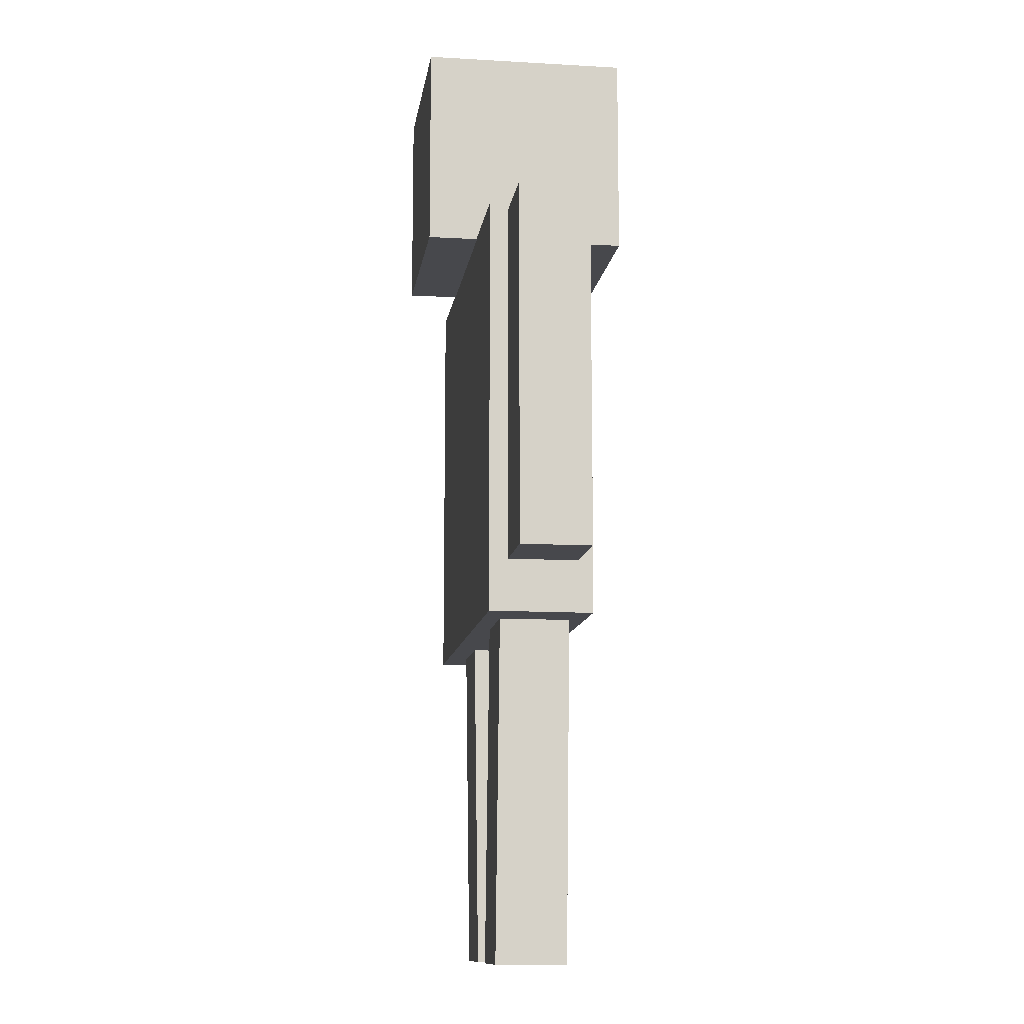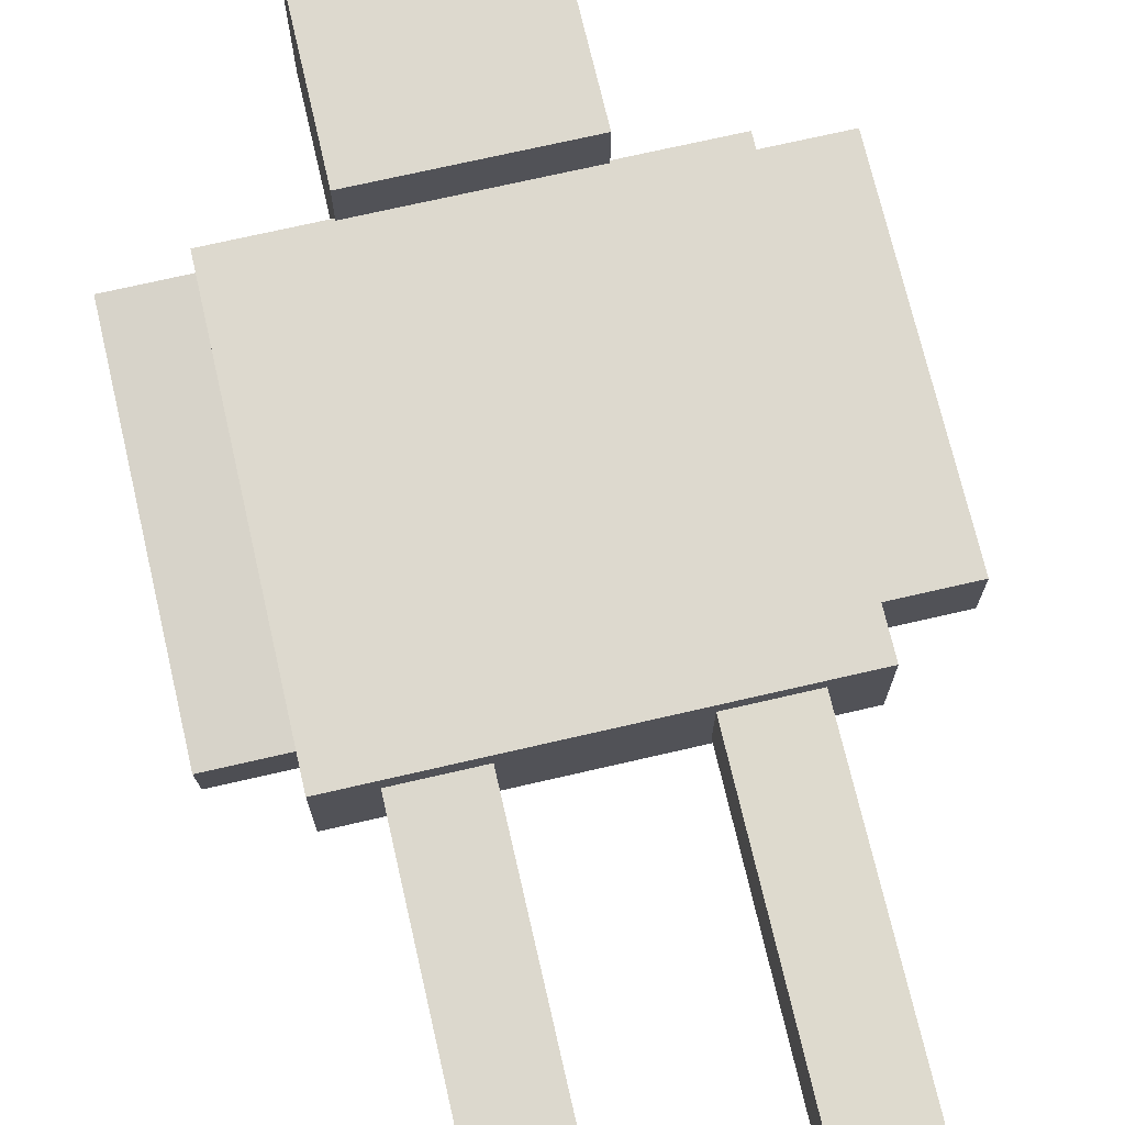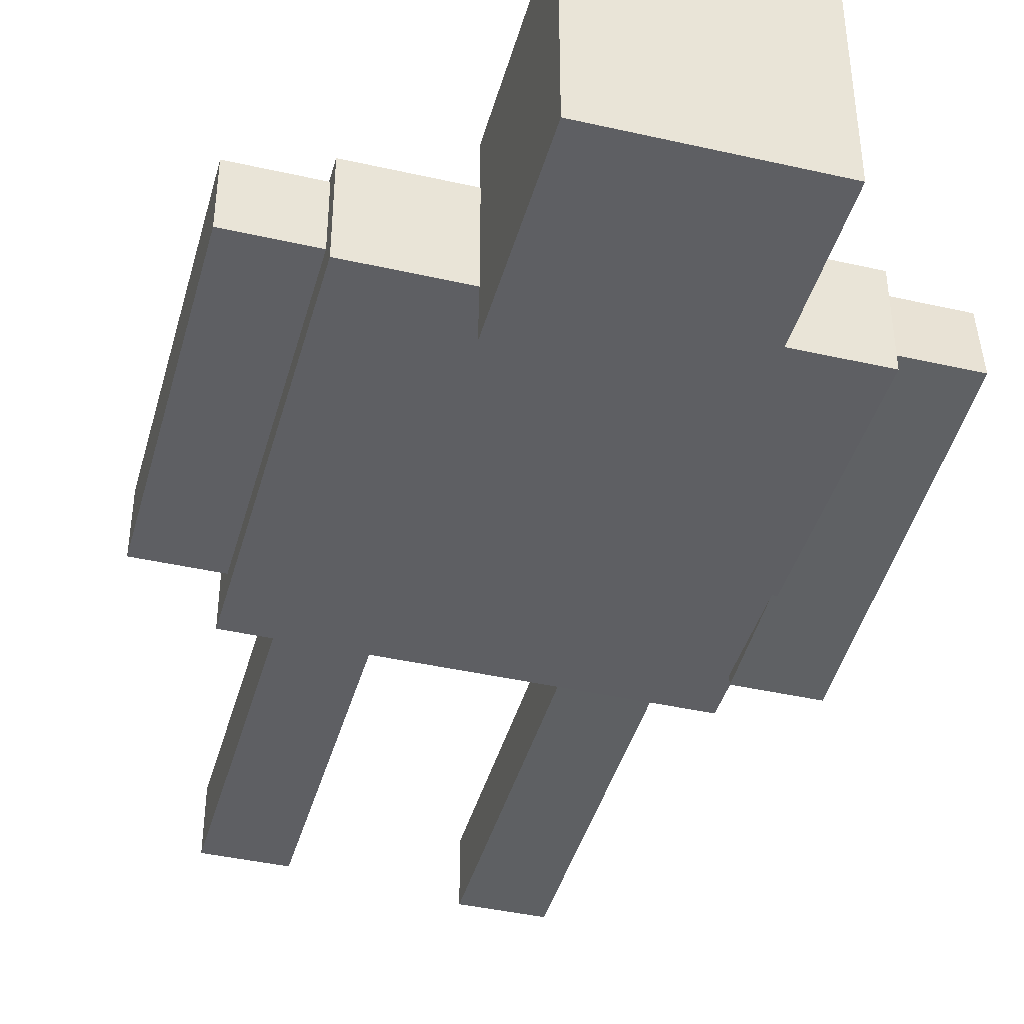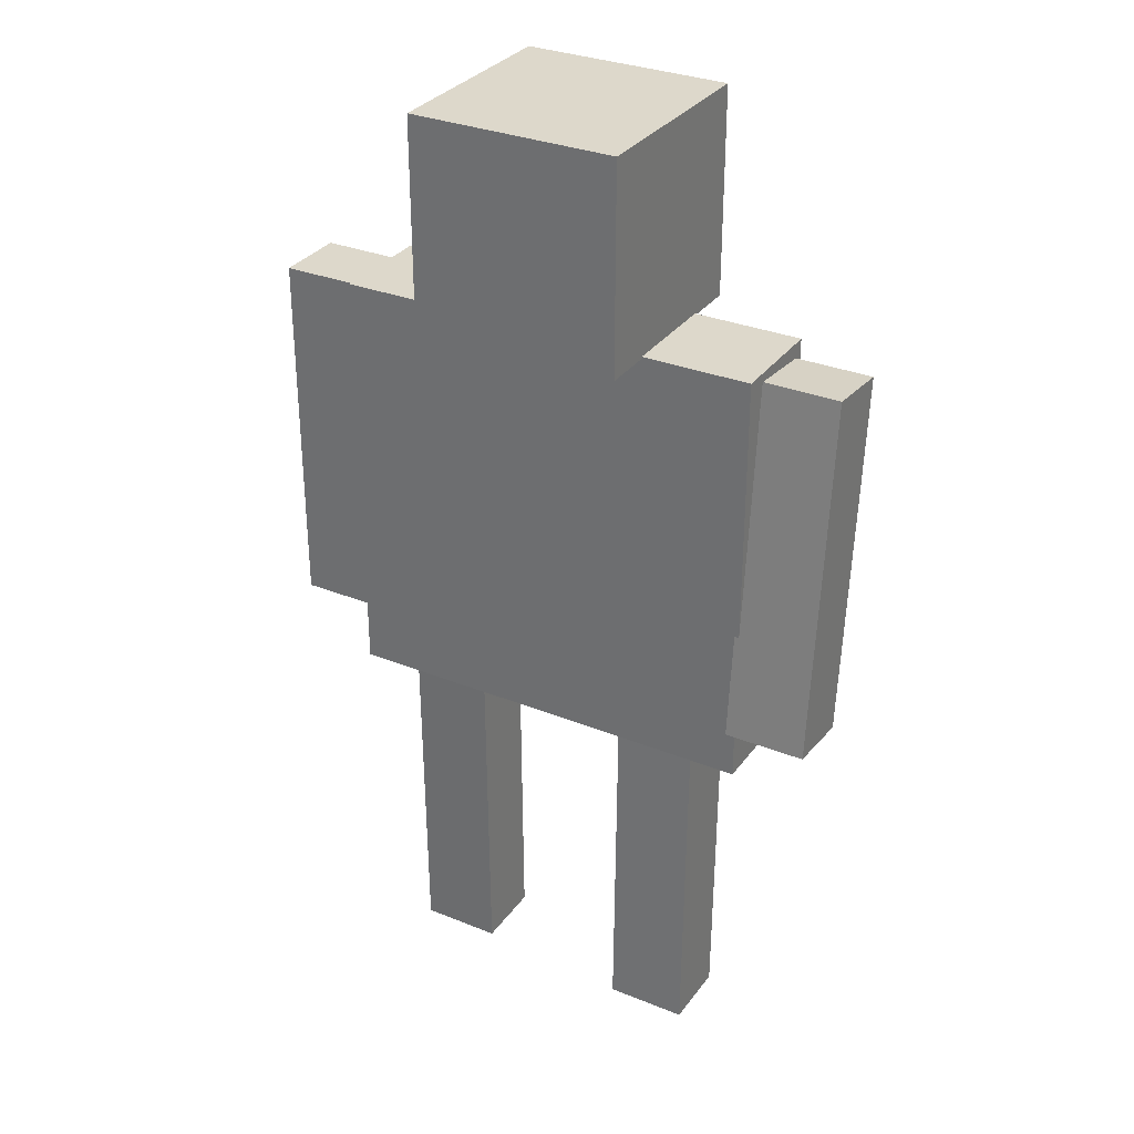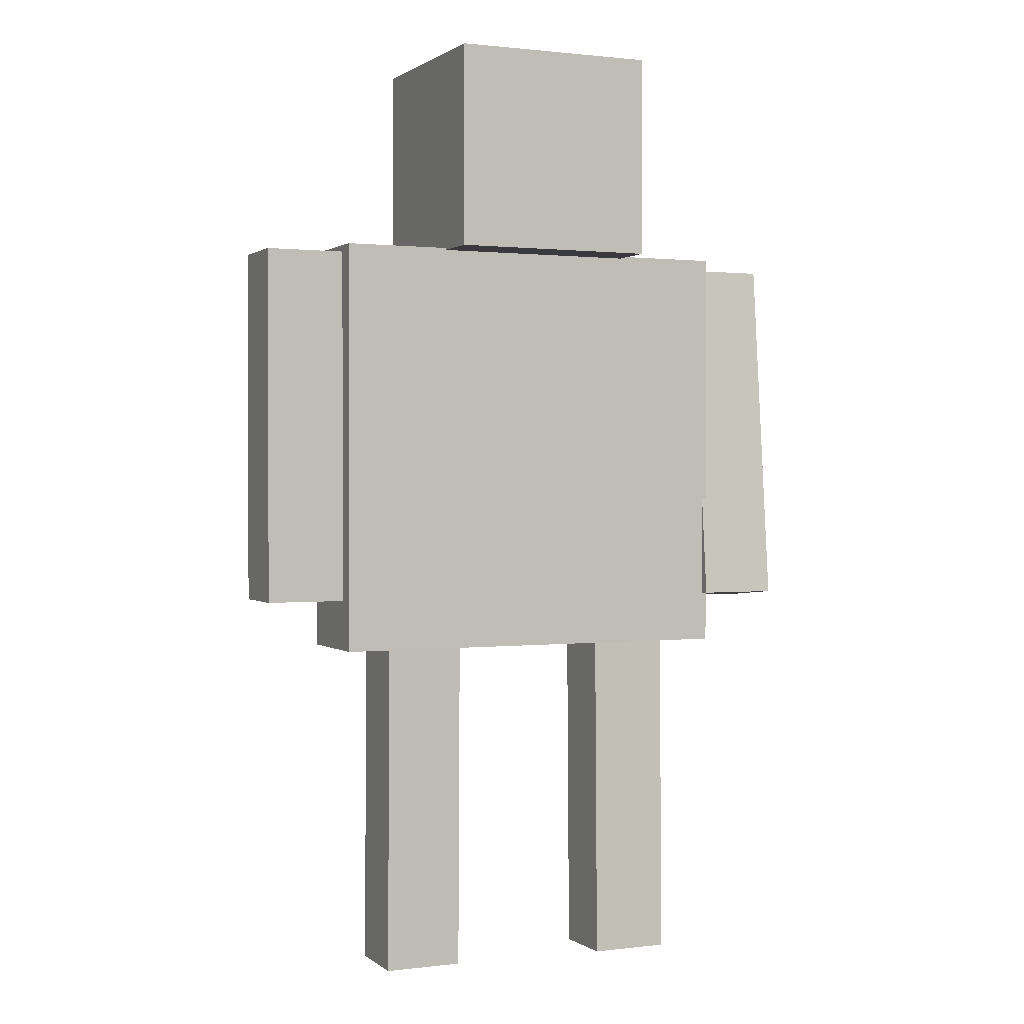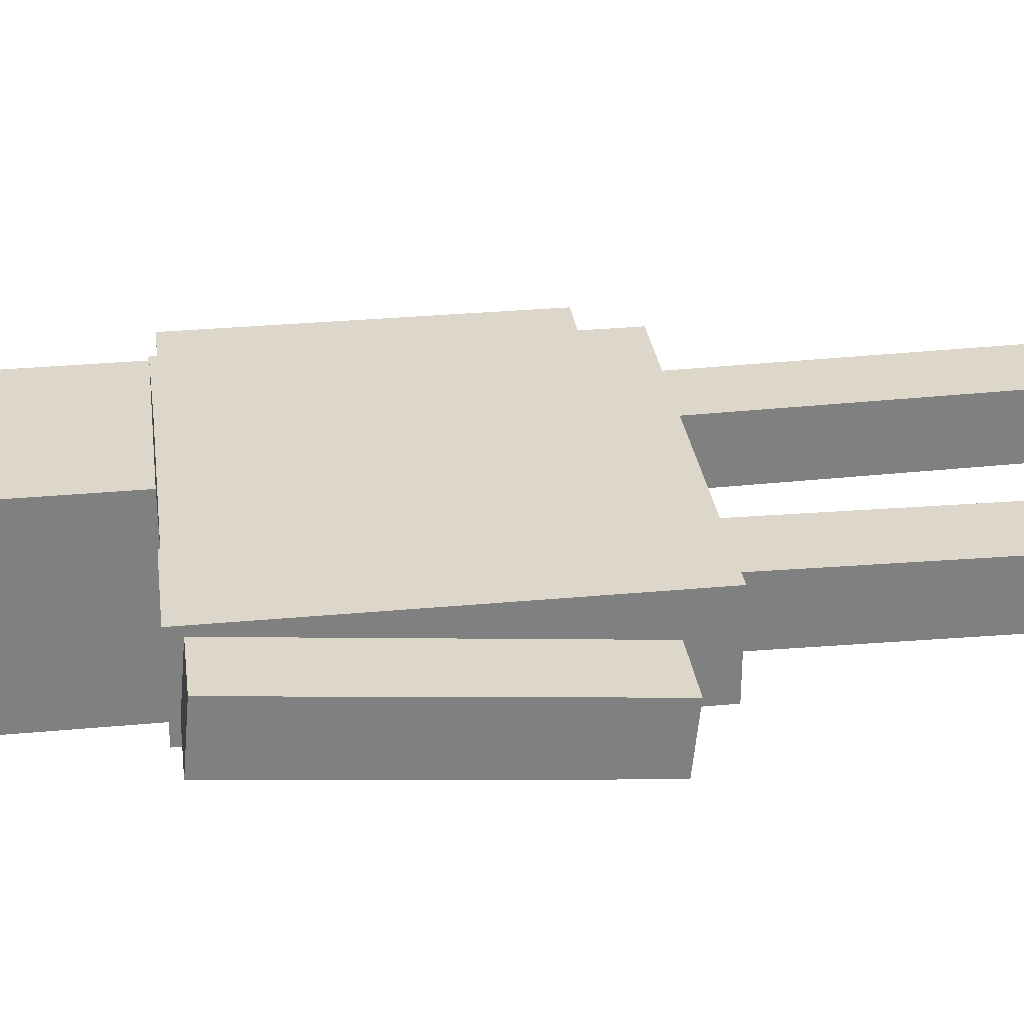
<metadata>
{"format":"obj","ext":"obj","renderer":"f3d","projection":"perspective","resolution":1024,"background":"white","views":[{"elev":-11.6,"azim":82.0,"up":"+Y"},{"elev":71.8,"azim":-13.0,"up":"+Z"},{"elev":-41.8,"azim":164.7,"up":"+Z"},{"elev":31.5,"azim":-150.2,"up":"+Y"},{"elev":1.0,"azim":155.8,"up":"+Y"},{"elev":30.4,"azim":-97.7,"up":"+Z"}]}
</metadata>
<code>
o Cube.006
v 0.3827 -2.612 0.1828
v 0.3827 -0.8927 0.1622
v 0.3827 -2.616 -0.1523
v 0.3827 -0.8967 -0.1728
v 0.7636 -2.612 0.1828
v 0.7636 -0.8927 0.1622
v 0.7636 -2.616 -0.1523
v 0.7636 -0.8967 -0.1728
f 4 3 1
f 8 7 3
f 6 5 7
f 2 1 5
f 3 7 5
f 8 4 2
f 2 4 1
f 4 8 3
f 8 6 7
f 6 2 5
f 1 3 5
f 6 8 2
o Cube.005
v -0.7553 -2.619 0.1223
v -0.7553 -0.9002 0.1468
v -0.7553 -2.614 -0.2127
v -0.7553 -0.8955 -0.1882
v -0.3745 -2.619 0.1223
v -0.3745 -0.9002 0.1468
v -0.3745 -2.614 -0.2127
v -0.3745 -0.8955 -0.1882
f 12 11 9
f 16 15 11
f 16 14 13
f 10 9 13
f 11 15 13
f 16 12 10
f 10 12 9
f 12 16 11
f 15 16 13
f 14 10 13
f 9 11 13
f 14 16 10
o Cube.001
v -0.4897 0.9905 0.4897
v -0.4897 1.97 0.4897
v -0.4897 0.9905 -0.4897
v -0.4897 1.97 -0.4897
v 0.4897 0.9905 0.4897
v 0.4897 1.97 0.4897
v 0.4897 0.9905 -0.4897
v 0.4897 1.97 -0.4897
f 20 19 17
f 24 23 19
f 22 21 23
f 18 17 21
f 19 23 21
f 24 20 18
f 18 20 17
f 20 24 19
f 24 22 23
f 22 18 21
f 17 19 21
f 22 24 18
o Cube
v 1 -1 -0.2463
v 1 -1 0.2463
v -1 -1 0.2463
v -1 -1 -0.2463
v 1 1 -0.2463
v 1 1 0.2463
v -1 1 0.2463
v -1 1 -0.2463
f 26 27 28
f 32 31 30
f 29 30 26
f 30 31 27
f 31 32 28
f 25 28 32
f 25 26 28
f 29 32 30
f 25 29 26
f 26 30 27
f 27 31 28
f 29 25 32
o Cube.003
v 1.009 -0.7535 0.1584
v 1.009 0.9655 0.1589
v 1.009 -0.7534 -0.1766
v 1.009 0.9656 -0.1762
v 1.389 -0.7535 0.1584
v 1.389 0.9655 0.1589
v 1.389 -0.7534 -0.1766
v 1.389 0.9656 -0.1762
f 36 35 33
f 40 39 35
f 38 37 39
f 34 33 37
f 35 39 37
f 40 36 34
f 34 36 33
f 36 40 35
f 40 38 39
f 38 34 37
f 33 35 37
f 38 40 34
o Cube.004
v -1.359 -0.7847 0.03995
v -1.359 0.9266 0.2017
v -1.359 -0.7532 -0.2936
v -1.359 0.9582 -0.1319
v -0.9778 -0.7847 0.03995
v -0.9778 0.9266 0.2017
v -0.9778 -0.7532 -0.2936
v -0.9778 0.9582 -0.1319
f 44 43 41
f 48 47 43
f 48 46 45
f 42 41 45
f 43 47 45
f 48 44 42
f 42 44 41
f 44 48 43
f 47 48 45
f 46 42 45
f 41 43 45
f 46 48 42

</code>
